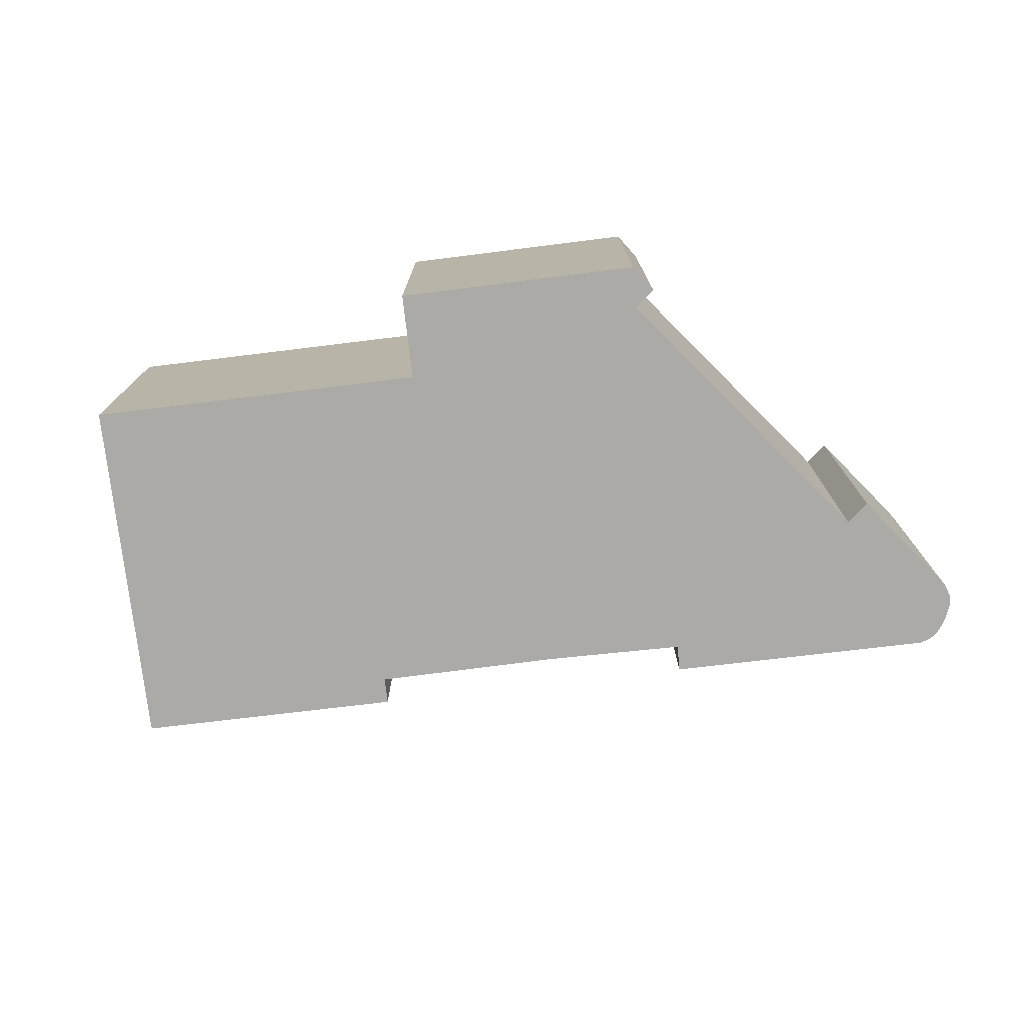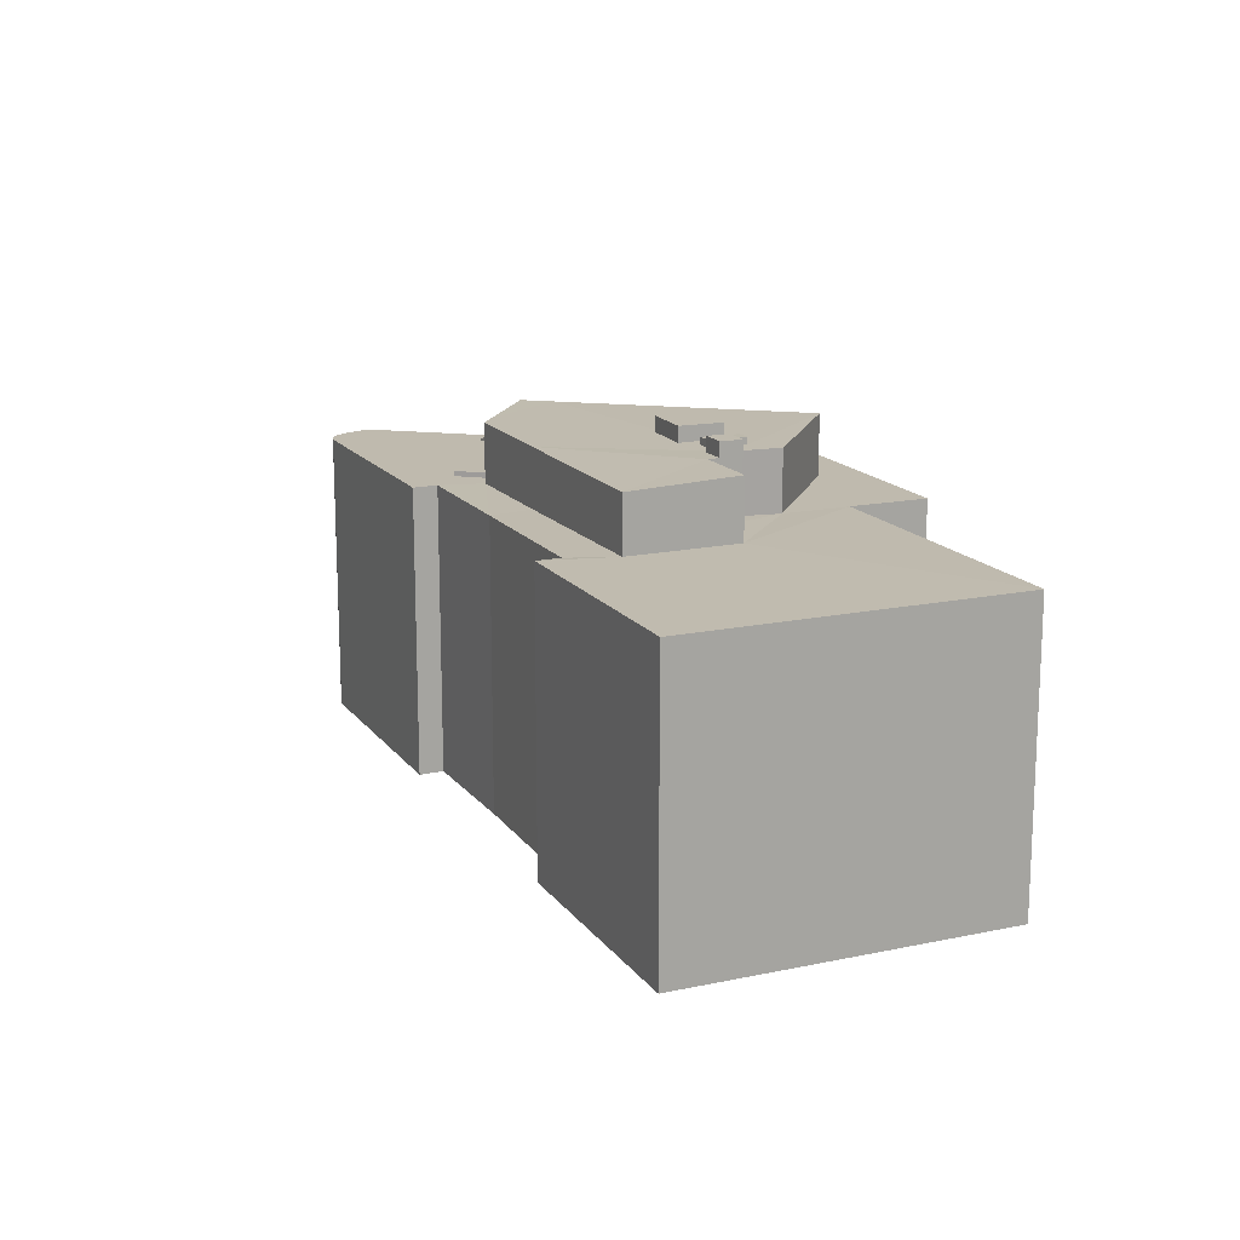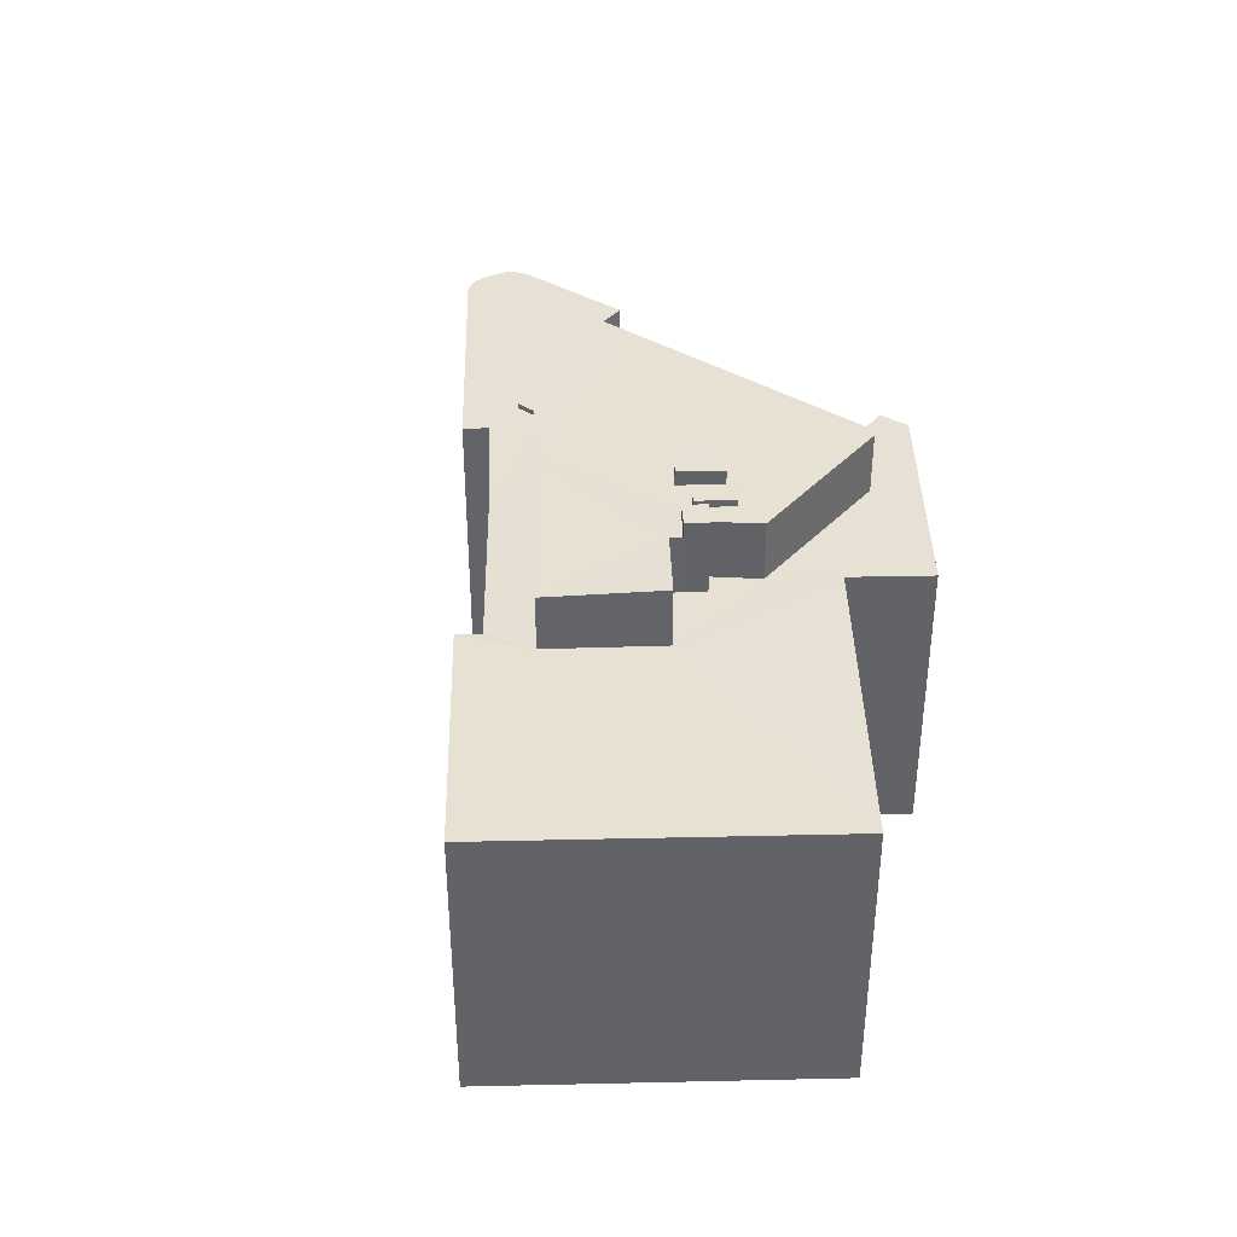
<metadata>
{"format":"obj","ext":"obj","renderer":"f3d","projection":"perspective","resolution":1024,"background":"white","views":[{"elev":-76.1,"azim":157.7,"up":"+Y"},{"elev":15.7,"azim":37.1,"up":"+Y"},{"elev":39.1,"azim":59.5,"up":"+Y"}]}
</metadata>
<code>
v -1.918 10.23 -1.828
v 0.2785 10.23 -0.526
v 1.409 10.23 -2.433
v -0.7855 10.23 -3.736
v 2.076 9.833 -0.344
v 2.95 9.833 -2.02
v 2.199 9.816 -2.411
v 1.326 9.833 -0.735
v 2.076 9.833 -0.344
v 2.199 9.816 -2.411
v -11.38 6.509 2.354
v -5.66 6.45 5.413
v -9.879 6.509 0.712
v -22.69 6.509 -2.514
v -11.95 6.509 3.432
v -11.38 6.509 2.354
v -9.879 6.509 0.712
v -5.66 6.45 5.413
v -4.711 6.518 3.555
v -22.69 6.509 -2.514
v -12.1 6.509 0.381
v -13.93 6.509 -4.101
v -22.69 6.509 -2.514
v -11.38 6.509 2.354
v -12.1 6.509 0.381
v -12.1 6.509 0.381
v -11.38 6.509 2.354
v -11.57 6.509 0.1689
v -23.25 6.509 -3.311
v -23.06 6.509 -2.895
v -22.69 6.509 -2.514
v -11.38 6.509 2.354
v -9.879 6.509 0.712
v -10.3 6.509 -0.335
v -16.68 6.509 -6.872
v -13.68 6.509 -5.337
v -12.75 6.509 -5.766
v -23.32 6.509 -3.84
v -23.25 6.509 -3.311
v -22.69 6.509 -2.514
v -1.715 6.509 -14.53
v 1.604 6.509 -10.02
v 8.132 6.509 -8.968
v 1.604 6.509 -10.02
v 4.561 6.515 -2.433
v 6.186 6.514 -5.441
v 1.604 6.509 -10.02
v 6.186 6.514 -5.441
v 8.132 6.509 -8.968
v -23.32 6.509 -3.84
v -22.69 6.509 -2.514
v -23.32 6.509 -4.156
v -10.39 6.509 -5.102
v 1.604 6.509 -10.02
v -2.595 6.509 -12.77
v -23.32 6.509 -4.156
v -22.69 6.509 -2.514
v -21.42 6.509 -6.264
v -2.595 6.509 -12.77
v 1.604 6.509 -10.02
v -1.715 6.509 -14.53
v -3.067 6.509 -13.86
v -2.595 6.509 -12.77
v -1.715 6.509 -14.53
v -16.68 6.509 -6.872
v -12.75 6.509 -5.766
v -11.04 6.509 -6.561
v -11.04 6.509 -6.561
v -10.39 6.509 -5.102
v -2.595 6.509 -12.77
v -16.68 6.509 -6.872
v -11.04 6.509 -6.561
v -2.595 6.509 -12.77
v -11.57 6.509 0.1689
v -11.38 6.509 2.354
v -10.3 6.509 -0.335
v -23.32 6.509 -4.156
v -22.54 6.509 -5.766
v -23.25 6.509 -4.824
v -22.69 6.509 -2.514
v -14.32 6.509 -5.04
v -16.68 6.509 -6.872
v -16.68 6.509 -6.872
v -14.32 6.509 -5.04
v -13.68 6.509 -5.337
v -22.69 6.509 -2.514
v -13.93 6.509 -4.101
v -14.32 6.509 -5.04
v -21.42 6.509 -6.264
v -16.68 6.509 -6.872
v -17.16 6.509 -8.099
v -23.25 6.509 -4.824
v -22.54 6.509 -5.766
v -23.07 6.509 -5.304
v -22.69 6.509 -2.514
v -16.68 6.509 -6.872
v -21.42 6.509 -6.264
v -23.32 6.509 -4.156
v -21.42 6.509 -6.264
v -22.54 6.509 -5.766
v 4.561 6.515 -2.433
v 6.441 6.586 3.306
v 6.186 6.514 -5.441
v 4.181 6.586 0.136
v 6.441 6.586 3.306
v 4.561 6.515 -2.433
v 6.186 6.514 -5.441
v 6.441 6.586 3.306
v 19.82 6.518 2.201
v 3.373 6.586 1.639
v 6.441 6.586 3.306
v 3.636 6.586 1.113
v 3.268 6.586 -0.374
v 4.181 6.586 0.136
v 4.561 6.515 -2.433
v 3.636 6.586 1.113
v 6.441 6.586 3.306
v 4.181 6.586 0.136
v 3.795 6.586 8.236
v 11.85 6.518 16.64
v 6.441 6.586 3.306
v 6.441 6.586 3.306
v 11.85 6.518 16.64
v 19.82 6.518 2.201
v 1.17 6.518 10.69
v 11.85 6.518 16.64
v 3.795 6.586 8.236
v -4.711 6.518 3.555
v 1.753 6.518 9.635
v 3.795 6.586 8.236
v -5.66 6.45 5.413
v 1.753 6.518 9.635
v -4.711 6.518 3.555
v 1.17 6.518 10.69
v 3.795 6.586 8.236
v 1.753 6.518 9.635
v -14.32 6.756 -5.04
v -12.1 6.756 0.381
v -11.96 6.756 -4.459
v -12.1 6.756 0.381
v -10.3 6.756 -0.335
v -11.96 6.756 -4.459
v -11.96 6.756 -4.459
v -10.39 6.756 -5.102
v -11.04 6.756 -6.561
v -14.32 6.756 -5.04
v -11.96 6.756 -4.459
v -11.04 6.756 -6.561
v -10.39 9.457 -5.102
v -10.3 9.396 -0.335
v -4.711 9.347 3.555
v -4.711 9.347 3.555
v 2.486 9.479 0.471
v 2.84 9.485 -0.1631
v -4.711 9.347 3.555
v 3.337 9.493 0.946
v 2.486 9.479 0.471
v -4.711 9.347 3.555
v 3.373 9.493 1.639
v 3.337 9.493 0.946
v -4.711 9.347 3.555
v 3.795 9.289 8.236
v 3.373 9.493 1.639
v 3.373 9.493 1.639
v 3.795 9.289 8.236
v 6.441 9.493 3.306
v 3.337 9.493 0.946
v 3.373 9.493 1.639
v 3.636 9.493 1.113
v -11.96 9.45 -4.459
v -10.3 9.396 -0.335
v -10.39 9.457 -5.102
v 1.604 9.51 -10.02
v 3.268 9.493 -0.374
v 4.561 9.476 -2.433
v -10.3 9.396 -0.335
v -9.879 9.382 0.712
v -4.711 9.347 3.555
v -10.39 9.457 -5.102
v -1.75 9.48 -2.111
v -0.7855 9.487 -3.736
v 0.7129 9.487 -1.259
v 1.464 9.489 -0.9986
v 1.409 9.492 -2.433
v -0.7855 9.487 -3.736
v 1.409 9.492 -2.433
v 1.604 9.51 -10.02
v -10.39 9.457 -5.102
v -0.7855 9.487 -3.736
v 1.604 9.51 -10.02
v 2.272 9.491 -0.7189
v 3.008 9.493 -0.4641
v 3.031 9.493 -0.506
v 2.272 9.491 -0.7189
v 3.031 9.493 -0.506
v 2.95 9.496 -2.02
v 1.604 9.51 -10.02
v 2.199 9.494 -2.411
v 2.95 9.496 -2.02
v 1.604 9.51 -10.02
v 2.95 9.496 -2.02
v 3.268 9.493 -0.374
v 2.95 9.496 -2.02
v 3.031 9.493 -0.506
v 3.268 9.493 -0.374
v 1.409 9.492 -2.433
v 2.199 9.494 -2.411
v 1.604 9.51 -10.02
v 1.409 9.492 -2.433
v 1.464 9.489 -0.9986
v 2.199 9.494 -2.411
v 2.272 9.491 -0.7189
v 2.84 9.485 -0.1631
v 3.008 9.493 -0.4641
v 2.076 9.482 -0.344
v 2.84 9.485 -0.1631
v 2.272 9.491 -0.7189
v 0.2785 9.469 -0.526
v 2.076 9.482 -0.344
v 1.326 9.482 -0.735
v 0.2785 9.469 -0.526
v 2.84 9.485 -0.1631
v 2.076 9.482 -0.344
v 0.7129 9.487 -1.259
v 1.326 9.482 -0.735
v 1.464 9.489 -0.9986
v -10.39 9.457 -5.102
v -1.918 9.473 -1.828
v -1.75 9.48 -2.111
v -4.711 9.347 3.555
v 0.2785 9.469 -0.526
v -1.918 9.473 -1.828
v -10.39 9.457 -5.102
v -4.711 9.347 3.555
v -1.918 9.473 -1.828
v -4.711 9.347 3.555
v 2.84 9.485 -0.1631
v 0.2785 9.469 -0.526
v 0.2785 9.469 -0.526
v 1.326 9.482 -0.735
v 0.7129 9.487 -1.259
v 2.486 10.22 0.471
v 3.268 10.22 -0.374
v 3.031 10.22 -0.506
v 2.486 10.22 0.471
v 3.636 10.22 1.113
v 4.181 10.22 0.136
v 3.268 10.22 -0.374
v -1.918 9.473 -1.828
v 0.2785 9.469 -0.526
v 0.2785 10.23 -0.526
v -1.918 10.23 -1.828
v 0.7129 9.487 -1.259
v 1.409 9.492 -2.433
v 1.409 10.23 -2.433
v 0.2785 10.23 -0.526
v 0.2785 9.469 -0.526
v 0.7129 9.487 -1.259
v 0.2785 10.23 -0.526
v 0.7129 9.487 -1.259
v 1.409 10.23 -2.433
v -0.7855 10.23 -3.736
v 1.409 10.23 -2.433
v 1.409 9.492 -2.433
v -0.7855 9.487 -3.736
v -1.918 10.23 -1.828
v -1.75 9.48 -2.111
v -1.918 9.473 -1.828
v -1.75 9.48 -2.111
v -0.7855 10.23 -3.736
v -0.7855 9.487 -3.736
v -1.918 10.23 -1.828
v -0.7855 10.23 -3.736
v -1.75 9.48 -2.111
v 2.272 9.491 -0.7189
v 2.95 9.496 -2.02
v 2.95 9.833 -2.02
v 2.076 9.833 -0.344
v 2.076 9.482 -0.344
v 2.272 9.491 -0.7189
v 2.076 9.833 -0.344
v 2.272 9.491 -0.7189
v 2.95 9.833 -2.02
v 2.199 9.816 -2.411
v 2.95 9.833 -2.02
v 2.95 9.496 -2.02
v 2.199 9.494 -2.411
v 1.326 9.833 -0.735
v 1.464 9.489 -0.9986
v 1.326 9.482 -0.735
v 1.464 9.489 -0.9986
v 2.199 9.816 -2.411
v 2.199 9.494 -2.411
v 1.326 9.833 -0.735
v 2.199 9.816 -2.411
v 1.464 9.489 -0.9986
v 1.326 9.482 -0.735
v 2.076 9.482 -0.344
v 2.076 9.833 -0.344
v 1.326 9.833 -0.735
v -22.87 -7.515 -2.704
v -22.69 -7.515 -2.514
v -22.69 6.509 -2.514
v -23.06 6.509 -2.895
v -23.06 -7.515 -2.895
v -22.87 -7.515 -2.704
v -23.06 6.509 -2.895
v -22.87 -7.515 -2.704
v -22.69 6.509 -2.514
v -22.69 -7.515 -2.514
v -11.95 -7.515 3.432
v -11.95 6.509 3.432
v -22.69 6.509 -2.514
v -11.95 -7.515 3.432
v -11.38 -7.515 2.354
v -11.38 6.509 2.354
v -11.95 6.509 3.432
v -11.38 -7.515 2.354
v -5.66 -7.515 5.413
v -5.66 6.45 5.413
v -11.38 6.509 2.354
v -5.66 -7.515 5.413
v 1.753 -7.515 9.635
v 1.753 6.518 9.635
v -5.66 6.45 5.413
v 6.186 -7.515 -5.441
v 8.132 -7.515 -8.968
v 8.132 6.509 -8.968
v 6.186 6.514 -5.441
v -1.715 6.509 -14.53
v 8.132 6.509 -8.968
v 8.132 -7.515 -8.968
v -1.715 -7.515 -14.53
v -3.067 6.509 -13.86
v -1.715 6.509 -14.53
v -1.715 -7.515 -14.53
v -3.067 -7.515 -13.86
v -3.067 -7.515 -13.86
v -2.595 -7.515 -12.77
v -2.595 6.509 -12.77
v -3.067 6.509 -13.86
v -16.68 6.509 -6.872
v -2.595 6.509 -12.77
v -2.595 -7.515 -12.77
v -16.68 -7.515 -6.872
v -17.16 6.509 -8.099
v -16.68 6.509 -6.872
v -16.68 -7.515 -6.872
v -17.16 -7.515 -8.099
v -21.42 6.509 -6.264
v -17.16 6.509 -8.099
v -17.16 -7.515 -8.099
v -21.42 -7.515 -6.264
v -22.54 6.509 -5.766
v -21.42 6.509 -6.264
v -21.42 -7.515 -6.264
v -22.54 -7.515 -5.766
v -23.07 6.509 -5.304
v -22.54 6.509 -5.766
v -22.54 -7.515 -5.766
v -23.07 -7.515 -5.304
v -23.25 6.509 -4.824
v -23.07 6.509 -5.304
v -23.07 -7.515 -5.304
v -23.25 -7.515 -4.824
v -23.32 6.509 -4.156
v -23.25 6.509 -4.824
v -23.25 -7.515 -4.824
v -23.32 -7.515 -4.156
v -23.32 6.509 -3.84
v -23.32 -7.515 -3.998
v -23.32 -7.515 -3.84
v -23.32 -7.515 -3.998
v -23.32 6.509 -4.156
v -23.32 -7.515 -4.156
v -23.32 6.509 -3.84
v -23.32 6.509 -4.156
v -23.32 -7.515 -3.998
v -23.32 -7.515 -3.84
v -23.25 -7.515 -3.311
v -23.25 6.509 -3.311
v -23.32 6.509 -3.84
v -23.16 -7.515 -3.103
v -23.06 -7.515 -2.895
v -23.06 6.509 -2.895
v -23.25 6.509 -3.311
v -23.25 -7.515 -3.311
v -23.16 -7.515 -3.103
v -23.25 6.509 -3.311
v -23.16 -7.515 -3.103
v -23.06 6.509 -2.895
v 1.17 6.518 10.69
v 1.753 6.518 9.635
v 1.753 -7.515 9.635
v 1.17 -7.515 10.69
v 1.17 -7.515 10.69
v 11.85 -7.515 16.64
v 11.85 6.518 16.64
v 1.17 6.518 10.69
v 11.85 -7.515 16.64
v 19.82 -7.515 2.201
v 19.82 6.518 2.201
v 11.85 6.518 16.64
v 6.186 6.514 -5.441
v 19.82 6.518 2.201
v 19.82 -7.515 2.201
v 6.186 -7.515 -5.441
v 2.486 10.22 0.471
v 2.84 9.485 -0.1631
v 2.486 9.479 0.471
v 2.486 10.22 0.471
v 3.031 10.22 -0.506
v 2.84 9.485 -0.1631
v 3.008 9.493 -0.4641
v 3.031 10.22 -0.506
v 3.031 9.493 -0.506
v 2.84 9.485 -0.1631
v 3.031 10.22 -0.506
v 3.008 9.493 -0.4641
v 3.337 9.493 0.946
v 3.636 9.493 1.113
v 3.636 10.22 1.113
v 2.486 10.22 0.471
v 2.486 9.479 0.471
v 3.337 9.493 0.946
v 2.486 10.22 0.471
v 3.337 9.493 0.946
v 3.636 10.22 1.113
v 3.636 9.493 1.113
v 4.181 9.493 0.136
v 4.181 10.22 0.136
v 3.636 10.22 1.113
v 3.373 6.586 1.639
v 3.636 6.586 1.113
v 3.636 9.493 1.113
v 3.373 9.493 1.639
v 3.636 6.586 1.113
v 4.181 6.586 0.136
v 4.181 9.493 0.136
v 3.636 9.493 1.113
v 3.268 10.22 -0.374
v 4.181 10.22 0.136
v 4.181 9.493 0.136
v 3.268 9.493 -0.374
v 3.031 10.22 -0.506
v 3.268 10.22 -0.374
v 3.268 9.493 -0.374
v 3.031 9.493 -0.506
v 3.268 9.493 -0.374
v 4.181 9.493 0.136
v 4.181 6.586 0.136
v 3.268 6.586 -0.374
v -11.96 9.45 -4.459
v -10.39 9.457 -5.102
v -10.39 6.756 -5.102
v -11.96 6.756 -4.459
v -10.39 9.457 -5.102
v 1.604 9.51 -10.02
v 1.604 6.509 -10.02
v -10.39 6.756 -5.102
v -10.39 6.756 -5.102
v 1.604 6.509 -10.02
v -10.39 6.509 -5.102
v -11.96 6.756 -4.459
v -10.3 6.756 -0.335
v -10.3 9.396 -0.335
v -11.96 9.45 -4.459
v -10.3 6.756 -0.335
v -9.879 6.509 0.712
v -9.879 9.382 0.712
v -10.3 9.396 -0.335
v -10.3 6.756 -0.335
v -10.3 6.509 -0.335
v -9.879 6.509 0.712
v -4.711 6.518 3.555
v 3.795 6.586 8.236
v 3.795 9.289 8.236
v -4.711 9.347 3.555
v -9.879 6.509 0.712
v -4.711 6.518 3.555
v -4.711 9.347 3.555
v -9.879 9.382 0.712
v 3.795 6.586 8.236
v 6.441 6.586 3.306
v 6.441 9.493 3.306
v 3.795 9.289 8.236
v 3.373 9.493 1.639
v 6.441 9.493 3.306
v 6.441 6.586 3.306
v 3.373 6.586 1.639
v 3.268 6.586 -0.374
v 4.561 6.515 -2.433
v 4.561 9.476 -2.433
v 3.268 9.493 -0.374
v -13.93 6.509 -4.101
v -12.1 6.509 0.381
v -12.1 6.756 0.381
v -14.32 6.756 -5.04
v -14.32 6.756 -5.04
v -14.32 6.509 -5.04
v -13.93 6.509 -4.101
v -11.57 6.509 0.1689
v -10.3 6.509 -0.335
v -10.3 6.756 -0.335
v -12.1 6.756 0.381
v -12.1 6.756 0.381
v -12.1 6.509 0.381
v -11.57 6.509 0.1689
v -11.04 6.756 -6.561
v -10.39 6.756 -5.102
v -10.39 6.509 -5.102
v -11.04 6.509 -6.561
v -14.32 6.756 -5.04
v -13.68 6.509 -5.337
v -14.32 6.509 -5.04
v -14.32 6.756 -5.04
v -12.75 6.509 -5.766
v -13.68 6.509 -5.337
v -12.75 6.509 -5.766
v -11.04 6.756 -6.561
v -11.04 6.509 -6.561
v -14.32 6.756 -5.04
v -11.04 6.756 -6.561
v -12.75 6.509 -5.766
v 1.604 9.51 -10.02
v 4.561 9.476 -2.433
v 4.561 6.515 -2.433
v 1.604 6.509 -10.02
v -23.32 -7.515 -4.156
v -23.25 -7.515 -4.824
v -23.07 -7.515 -5.304
v -22.54 -7.515 -5.766
v -21.42 -7.515 -6.264
v -17.16 -7.515 -8.099
v -16.68 -7.515 -6.872
v -2.595 -7.515 -12.77
v -3.067 -7.515 -13.86
v -1.715 -7.515 -14.53
v 8.132 -7.515 -8.968
v 6.186 -7.515 -5.441
v 19.82 -7.515 2.201
v 11.85 -7.515 16.64
v 1.17 -7.515 10.69
v 1.753 -7.515 9.635
v -5.66 -7.515 5.413
v -11.38 -7.515 2.354
v -11.95 -7.515 3.432
v -22.69 -7.515 -2.514
v -22.87 -7.515 -2.704
v -23.06 -7.515 -2.895
v -23.16 -7.515 -3.103
v -23.25 -7.515 -3.311
v -23.32 -7.515 -3.84
v -23.32 -7.515 -3.998
g CDNNDG01_0002590
f 1 3 4
f 3 1 2
f 5 6 7
f 8 9 10
f 11 12 13
f 14 15 16
f 17 18 19
f 20 21 22
f 23 24 25
f 26 27 28
f 29 30 31
f 32 33 34
f 35 36 37
f 38 39 40
f 41 42 43
f 44 45 46
f 47 48 49
f 50 51 52
f 53 54 55
f 56 57 58
f 59 60 61
f 62 63 64
f 65 66 67
f 68 69 70
f 71 72 73
f 74 75 76
f 77 78 79
f 80 81 82
f 83 84 85
f 86 87 88
f 89 90 91
f 92 93 94
f 95 96 97
f 98 99 100
f 101 102 103
f 104 105 106
f 107 108 109
f 110 111 112
f 113 114 115
f 116 117 118
f 119 120 121
f 122 123 124
f 125 126 127
f 128 129 130
f 131 132 133
f 134 135 136
f 137 138 139
f 140 141 142
f 143 144 145
f 146 147 148
f 149 150 151
f 152 153 154
f 155 156 157
f 158 159 160
f 161 162 163
f 164 165 166
f 167 168 169
f 170 171 172
f 173 174 175
f 176 177 178
f 179 180 181
f 182 183 184
f 185 186 187
f 188 189 190
f 191 192 193
f 194 195 196
f 197 198 199
f 200 201 202
f 203 204 205
f 206 207 208
f 209 210 211
f 212 213 214
f 215 216 217
f 218 219 220
f 221 222 223
f 224 225 226
f 227 228 229
f 230 231 232
f 233 234 235
f 236 237 238
f 239 240 241
f 242 243 244
f 246 247 248
f 245 246 248
f 252 249 251
f 251 249 250
f 253 254 255
f 256 257 258
f 259 260 261
f 262 264 265
f 262 263 264
f 266 267 268
f 269 270 271
f 272 273 274
f 275 276 277
f 278 279 280
f 281 282 283
f 284 286 287
f 284 285 286
f 288 289 290
f 291 292 293
f 294 295 296
f 300 297 299
f 299 297 298
f 301 302 303
f 304 305 306
f 307 308 309
f 310 312 313
f 312 310 311
f 315 316 314
f 314 316 317
f 318 320 321
f 320 318 319
f 323 324 325
f 325 322 323
f 327 328 326
f 326 328 329
f 333 330 332
f 331 332 330
f 335 336 334
f 334 336 337
f 338 340 341
f 338 339 340
f 342 344 345
f 342 343 344
f 349 346 348
f 348 346 347
f 351 352 350
f 350 352 353
f 355 356 354
f 354 356 357
f 359 360 358
f 358 360 361
f 362 363 364
f 365 362 364
f 366 367 368
f 369 366 368
f 370 371 372
f 373 374 375
f 376 377 378
f 380 381 382
f 379 380 382
f 383 384 385
f 386 387 388
f 389 390 391
f 392 394 395
f 392 393 394
f 396 398 399
f 398 396 397
f 403 400 402
f 401 402 400
f 404 406 407
f 404 405 406
f 408 409 410
f 411 412 413
f 414 415 416
f 417 418 419
f 420 421 422
f 423 424 425
f 426 427 428
f 429 431 432
f 429 430 431
f 434 435 433
f 433 435 436
f 437 439 440
f 437 438 439
f 441 443 444
f 441 442 443
f 445 447 448
f 445 446 447
f 451 452 450
f 449 450 452
f 456 453 455
f 454 455 453
f 458 459 460
f 457 458 460
f 461 462 463
f 467 464 466
f 465 466 464
f 470 468 469
f 468 470 471
f 472 473 474
f 478 476 477
f 478 475 476
f 479 481 482
f 479 480 481
f 484 485 486
f 483 484 486
f 490 487 489
f 488 489 487
f 494 491 493
f 492 493 491
f 495 496 497
f 498 495 497
f 499 500 501
f 505 502 504
f 504 502 503
f 506 507 508
f 509 511 512
f 509 510 511
f 513 514 515
f 516 517 518
f 519 520 521
f 522 523 524
f 526 527 528
f 525 526 528
f 554 529 548
f 549 554 548
f 535 533 534
f 552 553 551
f 530 531 532
f 551 553 549
f 530 532 529
f 550 551 549
f 549 553 554
f 548 529 533
f 533 529 532
f 533 535 548
f 546 548 535
f 544 545 540
f 536 539 540
f 538 536 537
f 539 536 538
f 543 544 542
f 546 547 548
f 544 541 542
f 545 546 536
f 536 540 545
f 536 546 535
f 544 540 541

</code>
